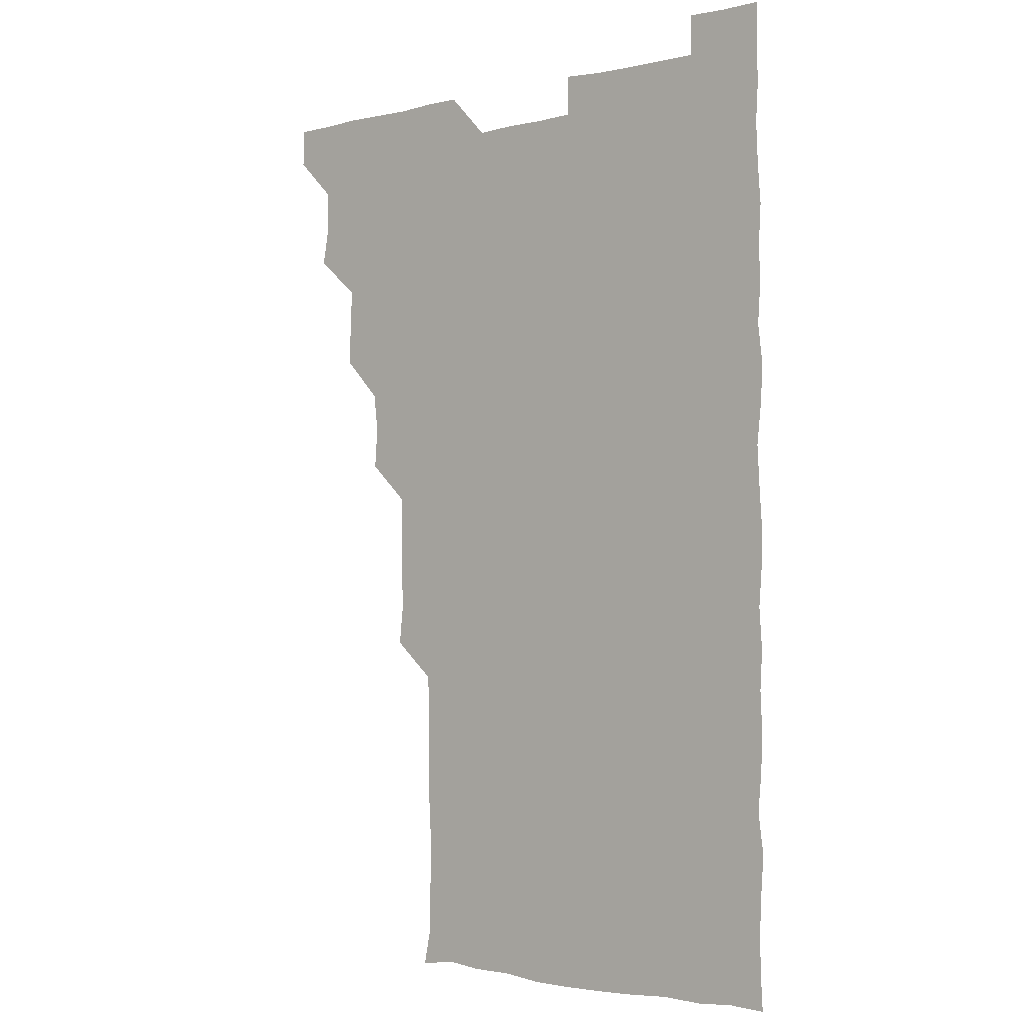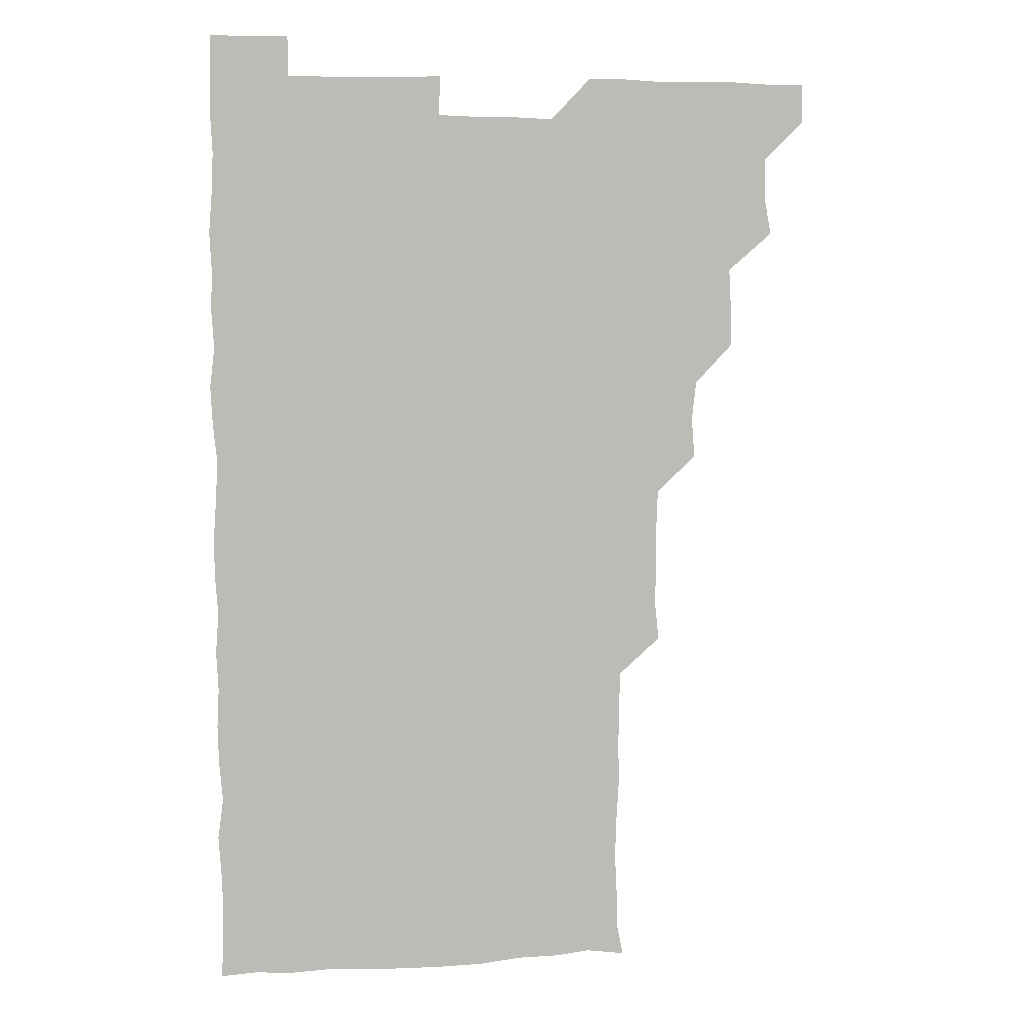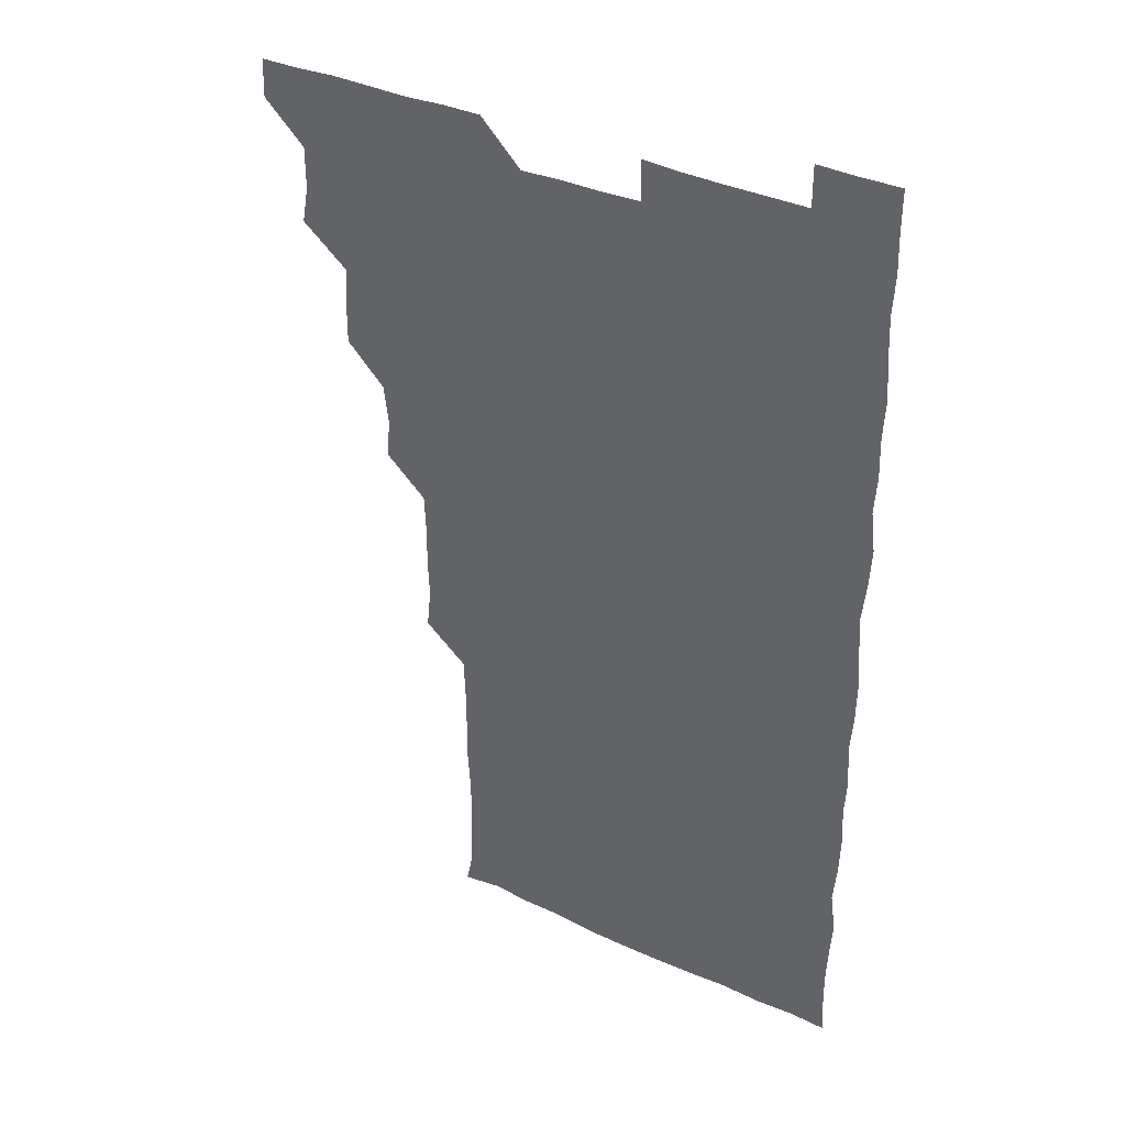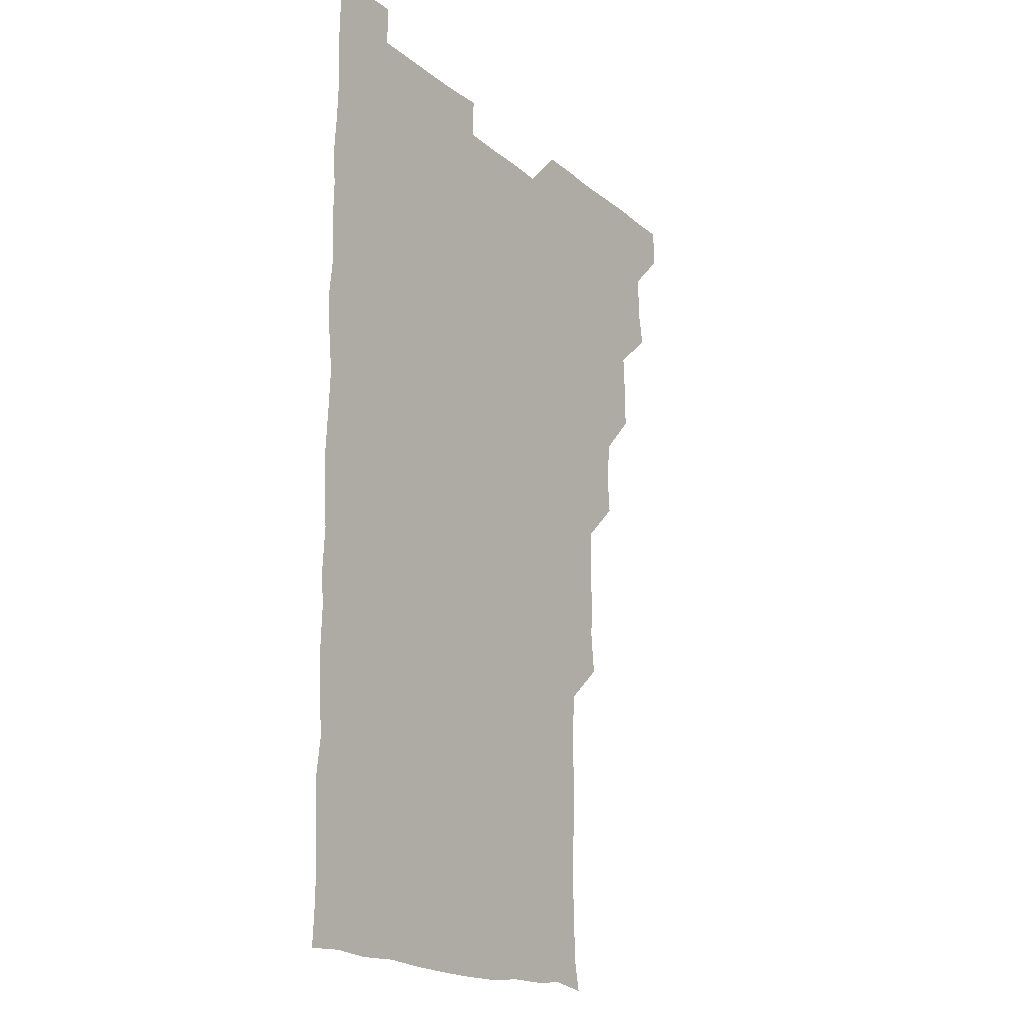
<metadata>
{"format":"obj","ext":"obj","renderer":"f3d","projection":"perspective","resolution":1024,"background":"white","views":[{"elev":-2.4,"azim":39.7,"up":"+Y"},{"elev":5.9,"azim":169.4,"up":"+Y"},{"elev":37.5,"azim":30.4,"up":"+Y"},{"elev":-18.5,"azim":124.0,"up":"+Y"}]}
</metadata>
<code>
v 480.6 541.2 0
v 481.1 555.9 0
v 493.6 495.6 0
v 496.1 509.5 0
v 496.2 525.7 0
v 496.5 540.7 0
v 496.1 555.9 0
v 510 450 0
v 510.1 464.5 0
v 510.9 480.8 0
v 512.6 496.7 0
v 510.9 510.9 0
v 511.8 525.9 0
v 511.5 540.5 0
v 510.7 556.7 0
v 525.1 404.3 0
v 526.3 419.9 0
v 524.6 434.7 0
v 526.9 451.1 0
v 526.3 466.2 0
v 525.7 480.9 0
v 526.1 496 0
v 526.5 511.1 0
v 526.5 525.8 0
v 526.5 540.2 0
v 525.7 556.4 0
v 539.8 328.7 0
v 541.5 344.1 0
v 540.9 359 0
v 541.1 374.2 0
v 540.5 389.8 0
v 540.8 405.6 0
v 540.8 420.7 0
v 542.2 437 0
v 540.7 450.8 0
v 541.5 466.2 0
v 541.6 481.3 0
v 540.7 496 0
v 541.3 510.9 0
v 541.3 525.7 0
v 541.2 540.4 0
v 541 556.2 0
v 554.4 195.2 0
v 557.1 208.2 0
v 557.1 221.6 0
v 557.9 237 0
v 557.4 253 0
v 556.5 268.3 0
v 556.7 283.8 0
v 556.6 298.7 0
v 556 314.4 0
v 556.6 331.2 0
v 556.3 345.8 0
v 556.3 360.9 0
v 556.3 375.9 0
v 556.1 391 0
v 556.6 406.5 0
v 556.3 421.4 0
v 556 436.1 0
v 557 451.8 0
v 556 466.1 0
v 556.3 481.2 0
v 557 496.1 0
v 556.2 511 0
v 556 526 0
v 556 540.7 0
v 556 557 0
v 569.5 197.3 0
v 569.9 209.4 0
v 572.6 226.5 0
v 572.1 241.4 0
v 571.9 256 0
v 572 271.4 0
v 571.4 285.9 0
v 570.7 300.1 0
v 571.8 316.9 0
v 571.7 331.9 0
v 571.5 346.3 0
v 571.7 361.6 0
v 571 376 0
v 571.6 391.7 0
v 570.9 405.9 0
v 571.5 421.5 0
v 571 436.1 0
v 571.2 451.3 0
v 571.1 466.1 0
v 571.3 481.2 0
v 571 496.1 0
v 571.6 510.7 0
v 571.3 525.5 0
v 570.9 540.5 0
v 569.9 557 0
v 582.9 195.9 0
v 586.5 212.7 0
v 587.3 227.9 0
v 586.3 241.6 0
v 587.2 258.1 0
v 586.6 271.9 0
v 586.2 286.2 0
v 586.6 302.1 0
v 586.3 316.2 0
v 585.6 330.4 0
v 586.8 347.5 0
v 586.5 361.4 0
v 586.1 376.1 0
v 586.2 391.3 0
v 586.4 406.5 0
v 586.5 421.6 0
v 586.1 436.1 0
v 586.1 451.2 0
v 586.6 466.6 0
v 586.3 481.1 0
v 586.1 496 0
v 586.2 510.9 0
v 585.9 526 0
v 585.5 540.6 0
v 598.9 195.8 0
v 601.6 211.7 0
v 601.3 226.9 0
v 601.4 241.7 0
v 601.3 256.6 0
v 601 271.1 0
v 601.2 286.6 0
v 601.2 301.4 0
v 601.2 316.7 0
v 601.6 332.5 0
v 601 345.6 0
v 601.2 361.6 0
v 601.2 376.6 0
v 601.5 392.3 0
v 601.1 406.2 0
v 601.3 421.4 0
v 601.1 436.2 0
v 601 451.1 0
v 601.1 466.1 0
v 601.1 481.1 0
v 601.4 496 0
v 601.2 510.9 0
v 600.8 526.3 0
v 600.7 541.2 0
v 614.5 194.2 0
v 616.3 212.7 0
v 616.4 227.3 0
v 616.1 241.4 0
v 616.2 256.9 0
v 616.1 271.3 0
v 615.9 285.7 0
v 616 301.7 0
v 616.2 317.3 0
v 616.1 332 0
v 616 346 0
v 616.1 361.5 0
v 616.1 376.2 0
v 616 391.5 0
v 615.9 405.5 0
v 616.2 421.7 0
v 616 436.1 0
v 616.1 451.4 0
v 616.1 466.3 0
v 616 481 0
v 616.1 496 0
v 616.2 510.9 0
v 616.5 525.4 0
v 615.9 541.2 0
v 630.4 193.9 0
v 630.9 211.7 0
v 630.9 227 0
v 630.9 241.9 0
v 631.1 257.1 0
v 631.1 271.4 0
v 631.1 286.8 0
v 631.1 301.4 0
v 631 316.5 0
v 630.9 331.5 0
v 631 346.4 0
v 631 361.2 0
v 631 376.7 0
v 630.9 391.2 0
v 631 406.2 0
v 631 421.7 0
v 631 436.2 0
v 631 451.3 0
v 631 466.1 0
v 631 481 0
v 631 496 0
v 631.1 510.9 0
v 631.2 525.3 0
v 631.2 541.6 0
v 630.7 557 0
v 645.8 194.1 0
v 645.8 212.3 0
v 645.8 227.2 0
v 645.9 241.2 0
v 645.6 257.1 0
v 646.2 271.9 0
v 646 286.5 0
v 645.9 302.2 0
v 646 316.7 0
v 646 331.1 0
v 645.9 345.9 0
v 645.9 361.7 0
v 645.9 376.5 0
v 645.9 391.4 0
v 645.9 406.4 0
v 645.8 421.7 0
v 645.9 436.3 0
v 645.8 451.4 0
v 646 466.2 0
v 646 481.4 0
v 646.1 496.1 0
v 646 510.8 0
v 646 525.8 0
v 646.1 540.8 0
v 645.2 556.1 0
v 661.7 194.6 0
v 660.7 211.9 0
v 660.9 226.7 0
v 660.4 242 0
v 661.8 254.4 0
v 660.8 271.4 0
v 660.9 286.3 0
v 661 301.1 0
v 660.7 316.6 0
v 660.8 331.6 0
v 660.8 346.5 0
v 660.8 361.6 0
v 660.7 376.6 0
v 660.9 391.2 0
v 660.7 406.6 0
v 660.9 421.3 0
v 660.8 436.4 0
v 661.1 451 0
v 660.8 466.3 0
v 660.9 481.1 0
v 660.8 496.1 0
v 661 511.1 0
v 661 526 0
v 661.1 540.6 0
v 660.5 555.9 0
v 677.5 195.6 0
v 675.9 211.5 0
v 675.4 227.7 0
v 676 241 0
v 675.9 255.9 0
v 674.8 273.2 0
v 675.7 286.5 0
v 675.3 302.5 0
v 675.4 317.2 0
v 675.5 331.8 0
v 675.7 346.4 0
v 675.2 362.2 0
v 675.6 376.5 0
v 675.5 391.5 0
v 676.2 405.8 0
v 676 421 0
v 675.5 436.6 0
v 675.8 451.2 0
v 675.8 466.2 0
v 675.4 481.6 0
v 675.7 496.2 0
v 675.8 511 0
v 676 526 0
v 675.9 541 0
v 675.9 555.9 0
v 693 195 0
v 690.9 211 0
v 689.5 227.9 0
v 690.4 241.8 0
v 690.2 257.5 0
v 690.7 271.4 0
v 690 287.3 0
v 690.5 301.4 0
v 689.3 317.7 0
v 690.5 331.4 0
v 690.2 346.7 0
v 690.8 361.4 0
v 690.1 376.8 0
v 690.3 391.4 0
v 690.8 406.1 0
v 690.3 421.7 0
v 690.9 436 0
v 690.5 451.4 0
v 690.7 466.3 0
v 690.5 481.4 0
v 690.8 496.1 0
v 690.6 511.2 0
v 690.9 526 0
v 690.9 540.8 0
v 691 555.9 0
v 690.9 571.2 0
v 707.6 196.1 0
v 705.6 211.5 0
v 705.8 225.9 0
v 705.7 241.1 0
v 704.5 257.4 0
v 704.9 271.2 0
v 705.3 286.4 0
v 704.8 301.7 0
v 705.4 316.1 0
v 705.2 331.2 0
v 705.1 346.1 0
v 706.1 360.9 0
v 705.6 376.1 0
v 705.2 391.1 0
v 705.5 405.9 0
v 705.2 421.7 0
v 704.6 436.7 0
v 705.8 450.7 0
v 705.8 466 0
v 704.5 481.7 0
v 705.6 496.1 0
v 705.6 511 0
v 705.5 526.1 0
v 705.5 540.7 0
v 706 555.9 0
v 706 570.8 0
v 721.6 195.3 0
v 720.8 209.2 0
v 720.6 223.9 0
v 721.2 238.3 0
v 722.2 252.6 0
v 720.1 268.2 0
v 721.5 283.1 0
v 721.9 298 0
v 721.3 313.3 0
v 722 328.3 0
v 721 343.9 0
v 722.1 358.9 0
v 722.3 373.5 0
v 721.3 388.6 0
v 720.4 404.5 0
v 722 419.6 0
v 722.8 434.4 0
v 721 449.7 0
v 722 464.6 0
v 721.6 480 0
v 722.4 494.7 0
v 721.2 509.8 0
v 720.6 525.7 0
v 721.4 540.9 0
v 721 556 0
v 721 571 0
f 5 6 1
f 1 6 2
f 6 7 2
f 10 11 3
f 3 11 4
f 11 12 4
f 4 12 5
f 12 13 5
f 5 13 6
f 13 14 6
f 6 14 7
f 14 15 7
f 18 19 8
f 8 19 9
f 19 20 9
f 9 20 10
f 20 21 10
f 10 21 11
f 21 22 11
f 11 22 12
f 22 23 12
f 12 23 13
f 23 24 13
f 13 24 14
f 24 25 14
f 14 25 15
f 25 26 15
f 31 32 16
f 16 32 17
f 32 33 17
f 17 33 18
f 33 34 18
f 18 34 19
f 34 35 19
f 19 35 20
f 35 36 20
f 20 36 21
f 36 37 21
f 21 37 22
f 37 38 22
f 22 38 23
f 38 39 23
f 23 39 24
f 39 40 24
f 24 40 25
f 40 41 25
f 25 41 26
f 41 42 26
f 51 52 27
f 27 52 28
f 52 53 28
f 28 53 29
f 53 54 29
f 29 54 30
f 54 55 30
f 30 55 31
f 55 56 31
f 31 56 32
f 56 57 32
f 32 57 33
f 57 58 33
f 33 58 34
f 58 59 34
f 34 59 35
f 59 60 35
f 35 60 36
f 60 61 36
f 36 61 37
f 61 62 37
f 37 62 38
f 62 63 38
f 38 63 39
f 63 64 39
f 39 64 40
f 64 65 40
f 40 65 41
f 65 66 41
f 41 66 42
f 66 67 42
f 43 68 44
f 68 69 44
f 44 69 45
f 69 70 45
f 45 70 46
f 70 71 46
f 46 71 47
f 71 72 47
f 47 72 48
f 72 73 48
f 48 73 49
f 73 74 49
f 49 74 50
f 74 75 50
f 50 75 51
f 75 76 51
f 51 76 52
f 76 77 52
f 52 77 53
f 77 78 53
f 53 78 54
f 78 79 54
f 54 79 55
f 79 80 55
f 55 80 56
f 80 81 56
f 56 81 57
f 81 82 57
f 57 82 58
f 82 83 58
f 58 83 59
f 83 84 59
f 59 84 60
f 84 85 60
f 60 85 61
f 85 86 61
f 61 86 62
f 86 87 62
f 62 87 63
f 87 88 63
f 63 88 64
f 88 89 64
f 64 89 65
f 89 90 65
f 65 90 66
f 90 91 66
f 66 91 67
f 91 92 67
f 68 93 69
f 93 94 69
f 69 94 70
f 94 95 70
f 70 95 71
f 95 96 71
f 71 96 72
f 96 97 72
f 72 97 73
f 97 98 73
f 73 98 74
f 98 99 74
f 74 99 75
f 99 100 75
f 75 100 76
f 100 101 76
f 76 101 77
f 101 102 77
f 77 102 78
f 102 103 78
f 78 103 79
f 103 104 79
f 79 104 80
f 104 105 80
f 80 105 81
f 105 106 81
f 81 106 82
f 106 107 82
f 82 107 83
f 107 108 83
f 83 108 84
f 108 109 84
f 84 109 85
f 109 110 85
f 85 110 86
f 110 111 86
f 86 111 87
f 111 112 87
f 87 112 88
f 112 113 88
f 88 113 89
f 113 114 89
f 89 114 90
f 114 115 90
f 90 115 91
f 115 116 91
f 91 116 92
f 93 117 94
f 117 118 94
f 94 118 95
f 118 119 95
f 95 119 96
f 119 120 96
f 96 120 97
f 120 121 97
f 97 121 98
f 121 122 98
f 98 122 99
f 122 123 99
f 99 123 100
f 123 124 100
f 100 124 101
f 124 125 101
f 101 125 102
f 125 126 102
f 102 126 103
f 126 127 103
f 103 127 104
f 127 128 104
f 104 128 105
f 128 129 105
f 105 129 106
f 129 130 106
f 106 130 107
f 130 131 107
f 107 131 108
f 131 132 108
f 108 132 109
f 132 133 109
f 109 133 110
f 133 134 110
f 110 134 111
f 134 135 111
f 111 135 112
f 135 136 112
f 112 136 113
f 136 137 113
f 113 137 114
f 137 138 114
f 114 138 115
f 138 139 115
f 115 139 116
f 139 140 116
f 117 141 118
f 141 142 118
f 118 142 119
f 142 143 119
f 119 143 120
f 143 144 120
f 120 144 121
f 144 145 121
f 121 145 122
f 145 146 122
f 122 146 123
f 146 147 123
f 123 147 124
f 147 148 124
f 124 148 125
f 148 149 125
f 125 149 126
f 149 150 126
f 126 150 127
f 150 151 127
f 127 151 128
f 151 152 128
f 128 152 129
f 152 153 129
f 129 153 130
f 153 154 130
f 130 154 131
f 154 155 131
f 131 155 132
f 155 156 132
f 132 156 133
f 156 157 133
f 133 157 134
f 157 158 134
f 134 158 135
f 158 159 135
f 135 159 136
f 159 160 136
f 136 160 137
f 160 161 137
f 137 161 138
f 161 162 138
f 138 162 139
f 162 163 139
f 139 163 140
f 163 164 140
f 141 165 142
f 165 166 142
f 142 166 143
f 166 167 143
f 143 167 144
f 167 168 144
f 144 168 145
f 168 169 145
f 145 169 146
f 169 170 146
f 146 170 147
f 170 171 147
f 147 171 148
f 171 172 148
f 148 172 149
f 172 173 149
f 149 173 150
f 173 174 150
f 150 174 151
f 174 175 151
f 151 175 152
f 175 176 152
f 152 176 153
f 176 177 153
f 153 177 154
f 177 178 154
f 154 178 155
f 178 179 155
f 155 179 156
f 179 180 156
f 156 180 157
f 180 181 157
f 157 181 158
f 181 182 158
f 158 182 159
f 182 183 159
f 159 183 160
f 183 184 160
f 160 184 161
f 184 185 161
f 161 185 162
f 185 186 162
f 162 186 163
f 186 187 163
f 163 187 164
f 187 188 164
f 165 190 166
f 190 191 166
f 166 191 167
f 191 192 167
f 167 192 168
f 192 193 168
f 168 193 169
f 193 194 169
f 169 194 170
f 194 195 170
f 170 195 171
f 195 196 171
f 171 196 172
f 196 197 172
f 172 197 173
f 197 198 173
f 173 198 174
f 198 199 174
f 174 199 175
f 199 200 175
f 175 200 176
f 200 201 176
f 176 201 177
f 201 202 177
f 177 202 178
f 202 203 178
f 178 203 179
f 203 204 179
f 179 204 180
f 204 205 180
f 180 205 181
f 205 206 181
f 181 206 182
f 206 207 182
f 182 207 183
f 207 208 183
f 183 208 184
f 208 209 184
f 184 209 185
f 209 210 185
f 185 210 186
f 210 211 186
f 186 211 187
f 211 212 187
f 187 212 188
f 212 213 188
f 188 213 189
f 213 214 189
f 190 215 191
f 215 216 191
f 191 216 192
f 216 217 192
f 192 217 193
f 217 218 193
f 193 218 194
f 218 219 194
f 194 219 195
f 219 220 195
f 195 220 196
f 220 221 196
f 196 221 197
f 221 222 197
f 197 222 198
f 222 223 198
f 198 223 199
f 223 224 199
f 199 224 200
f 224 225 200
f 200 225 201
f 225 226 201
f 201 226 202
f 226 227 202
f 202 227 203
f 227 228 203
f 203 228 204
f 228 229 204
f 204 229 205
f 229 230 205
f 205 230 206
f 230 231 206
f 206 231 207
f 231 232 207
f 207 232 208
f 232 233 208
f 208 233 209
f 233 234 209
f 209 234 210
f 234 235 210
f 210 235 211
f 235 236 211
f 211 236 212
f 236 237 212
f 212 237 213
f 237 238 213
f 213 238 214
f 238 239 214
f 215 240 216
f 240 241 216
f 216 241 217
f 241 242 217
f 217 242 218
f 242 243 218
f 218 243 219
f 243 244 219
f 219 244 220
f 244 245 220
f 220 245 221
f 245 246 221
f 221 246 222
f 246 247 222
f 222 247 223
f 247 248 223
f 223 248 224
f 248 249 224
f 224 249 225
f 249 250 225
f 225 250 226
f 250 251 226
f 226 251 227
f 251 252 227
f 227 252 228
f 252 253 228
f 228 253 229
f 253 254 229
f 229 254 230
f 254 255 230
f 230 255 231
f 255 256 231
f 231 256 232
f 256 257 232
f 232 257 233
f 257 258 233
f 233 258 234
f 258 259 234
f 234 259 235
f 259 260 235
f 235 260 236
f 260 261 236
f 236 261 237
f 261 262 237
f 237 262 238
f 262 263 238
f 238 263 239
f 263 264 239
f 240 265 241
f 265 266 241
f 241 266 242
f 266 267 242
f 242 267 243
f 267 268 243
f 243 268 244
f 268 269 244
f 244 269 245
f 269 270 245
f 245 270 246
f 270 271 246
f 246 271 247
f 271 272 247
f 247 272 248
f 272 273 248
f 248 273 249
f 273 274 249
f 249 274 250
f 274 275 250
f 250 275 251
f 275 276 251
f 251 276 252
f 276 277 252
f 252 277 253
f 277 278 253
f 253 278 254
f 278 279 254
f 254 279 255
f 279 280 255
f 255 280 256
f 280 281 256
f 256 281 257
f 281 282 257
f 257 282 258
f 282 283 258
f 258 283 259
f 283 284 259
f 259 284 260
f 284 285 260
f 260 285 261
f 285 286 261
f 261 286 262
f 286 287 262
f 262 287 263
f 287 288 263
f 263 288 264
f 288 289 264
f 265 291 266
f 291 292 266
f 266 292 267
f 292 293 267
f 267 293 268
f 293 294 268
f 268 294 269
f 294 295 269
f 269 295 270
f 295 296 270
f 270 296 271
f 296 297 271
f 271 297 272
f 297 298 272
f 272 298 273
f 298 299 273
f 273 299 274
f 299 300 274
f 274 300 275
f 300 301 275
f 275 301 276
f 301 302 276
f 276 302 277
f 302 303 277
f 277 303 278
f 303 304 278
f 278 304 279
f 304 305 279
f 279 305 280
f 305 306 280
f 280 306 281
f 306 307 281
f 281 307 282
f 307 308 282
f 282 308 283
f 308 309 283
f 283 309 284
f 309 310 284
f 284 310 285
f 310 311 285
f 285 311 286
f 311 312 286
f 286 312 287
f 312 313 287
f 287 313 288
f 313 314 288
f 288 314 289
f 314 315 289
f 289 315 290
f 315 316 290
f 291 317 292
f 317 318 292
f 292 318 293
f 318 319 293
f 293 319 294
f 319 320 294
f 294 320 295
f 320 321 295
f 295 321 296
f 321 322 296
f 296 322 297
f 322 323 297
f 297 323 298
f 323 324 298
f 298 324 299
f 324 325 299
f 299 325 300
f 325 326 300
f 300 326 301
f 326 327 301
f 301 327 302
f 327 328 302
f 302 328 303
f 328 329 303
f 303 329 304
f 329 330 304
f 304 330 305
f 330 331 305
f 305 331 306
f 331 332 306
f 306 332 307
f 332 333 307
f 307 333 308
f 333 334 308
f 308 334 309
f 334 335 309
f 309 335 310
f 335 336 310
f 310 336 311
f 336 337 311
f 311 337 312
f 337 338 312
f 312 338 313
f 338 339 313
f 313 339 314
f 339 340 314
f 314 340 315
f 340 341 315
f 315 341 316
f 341 342 316

</code>
